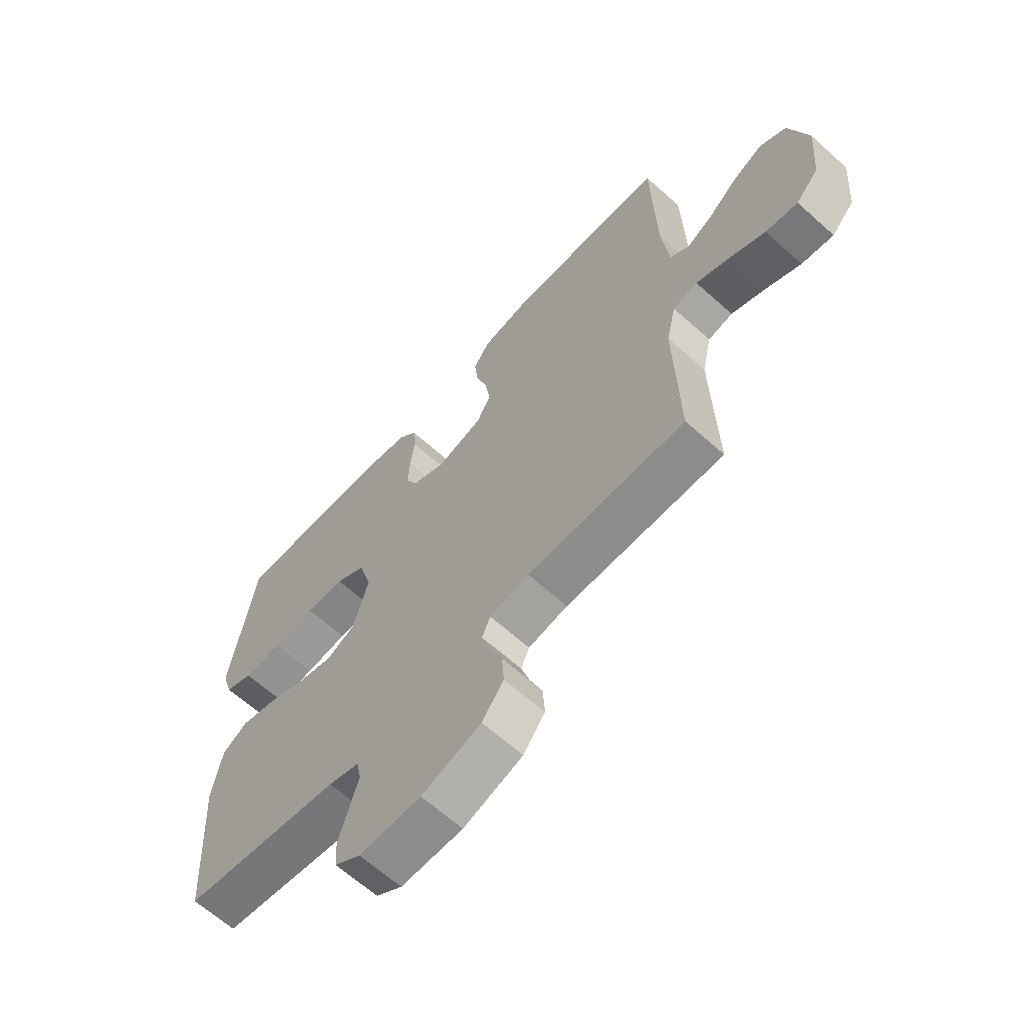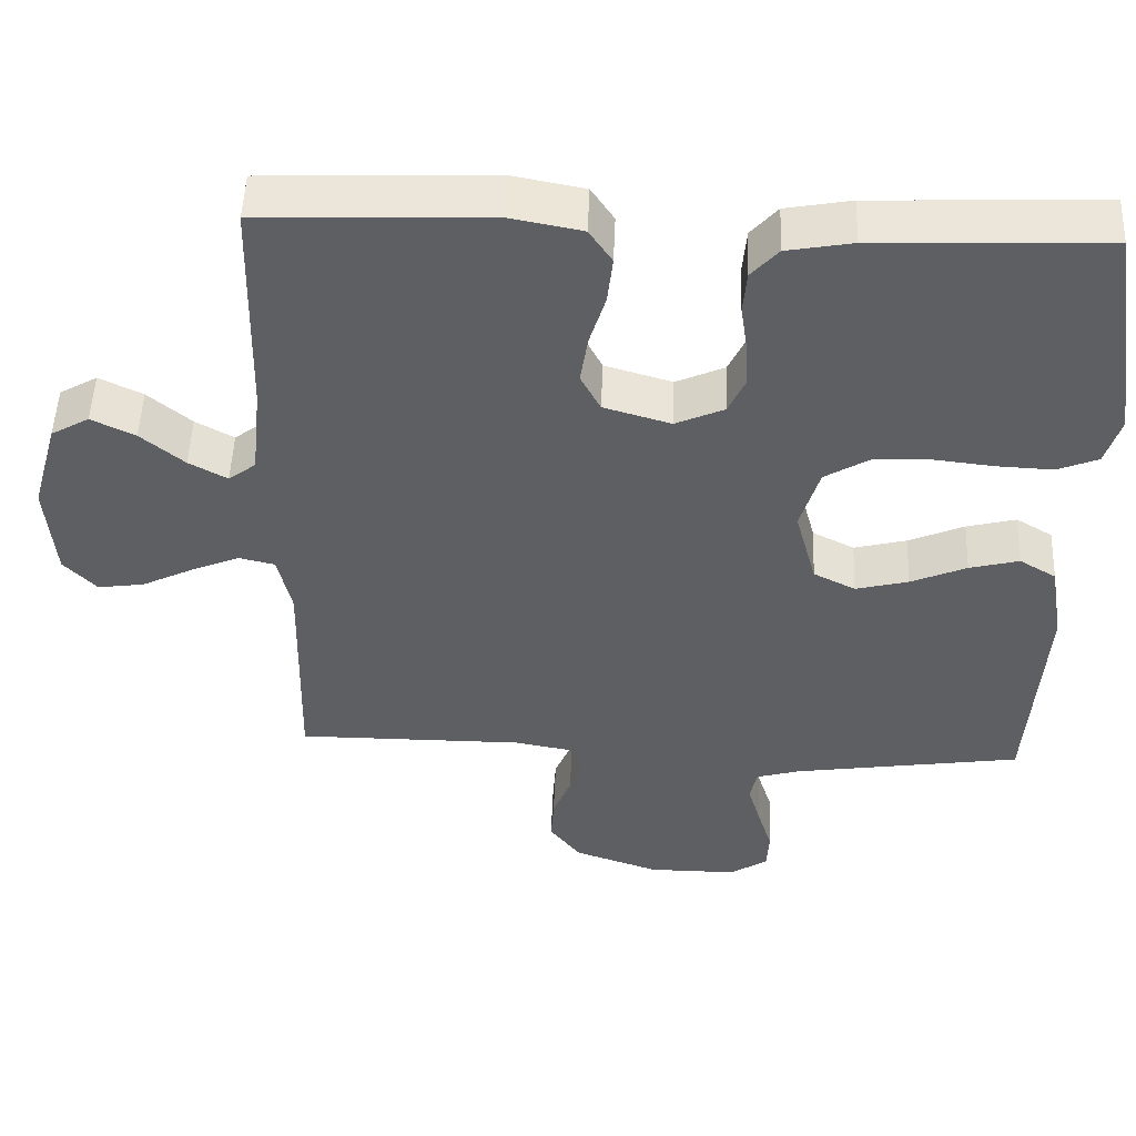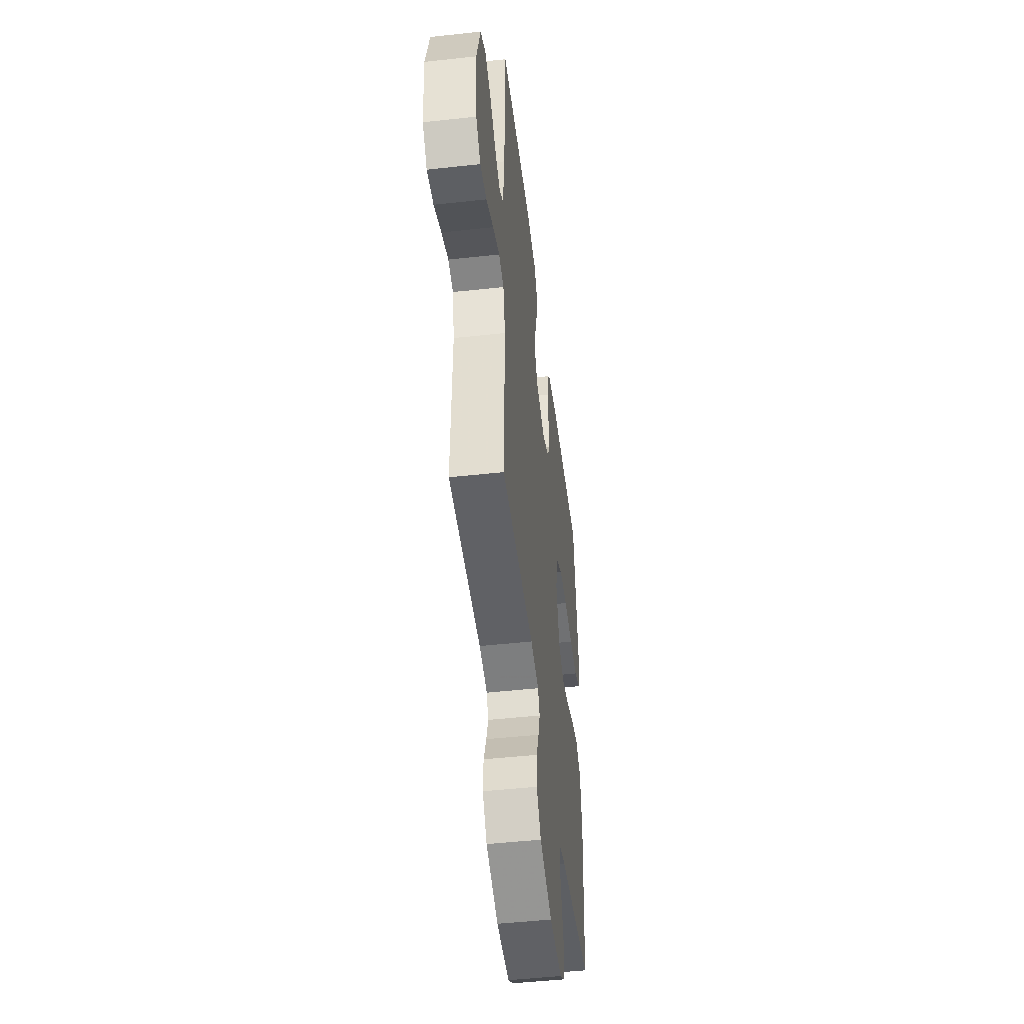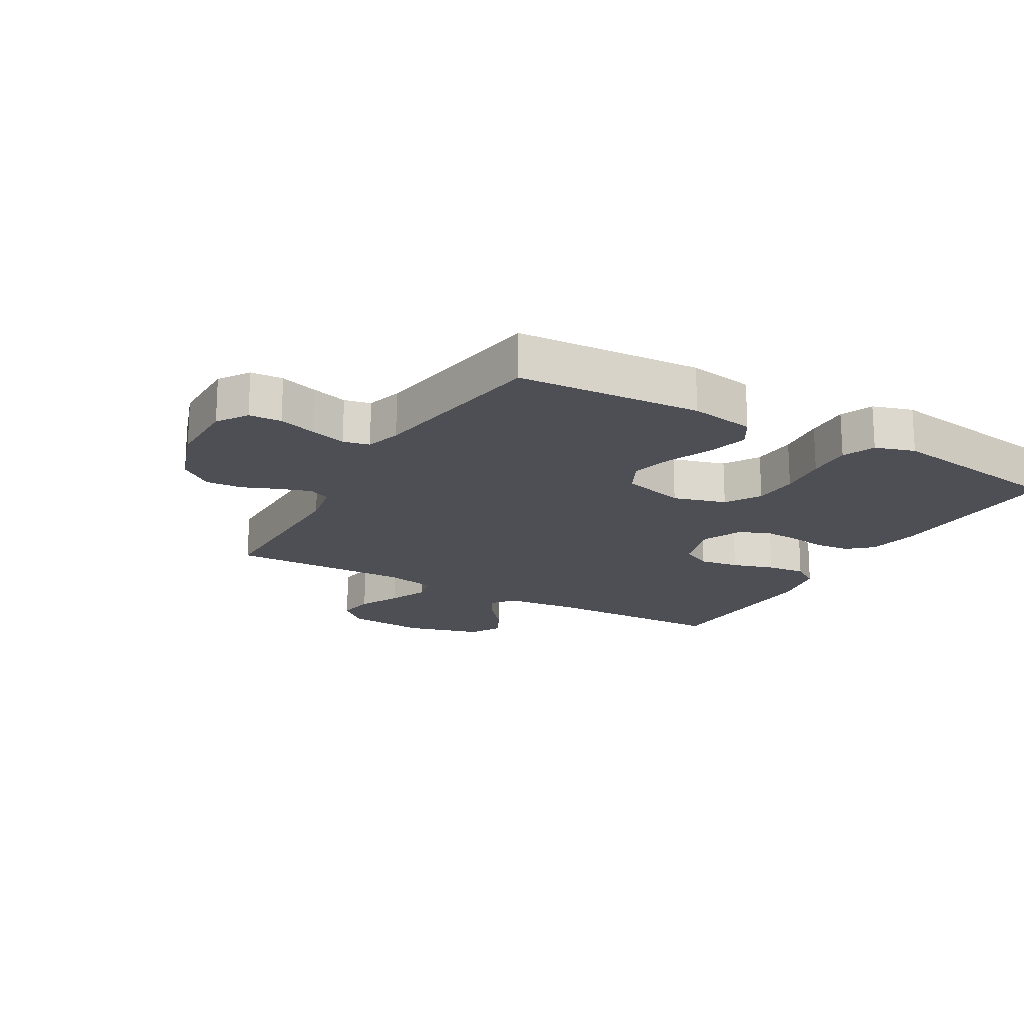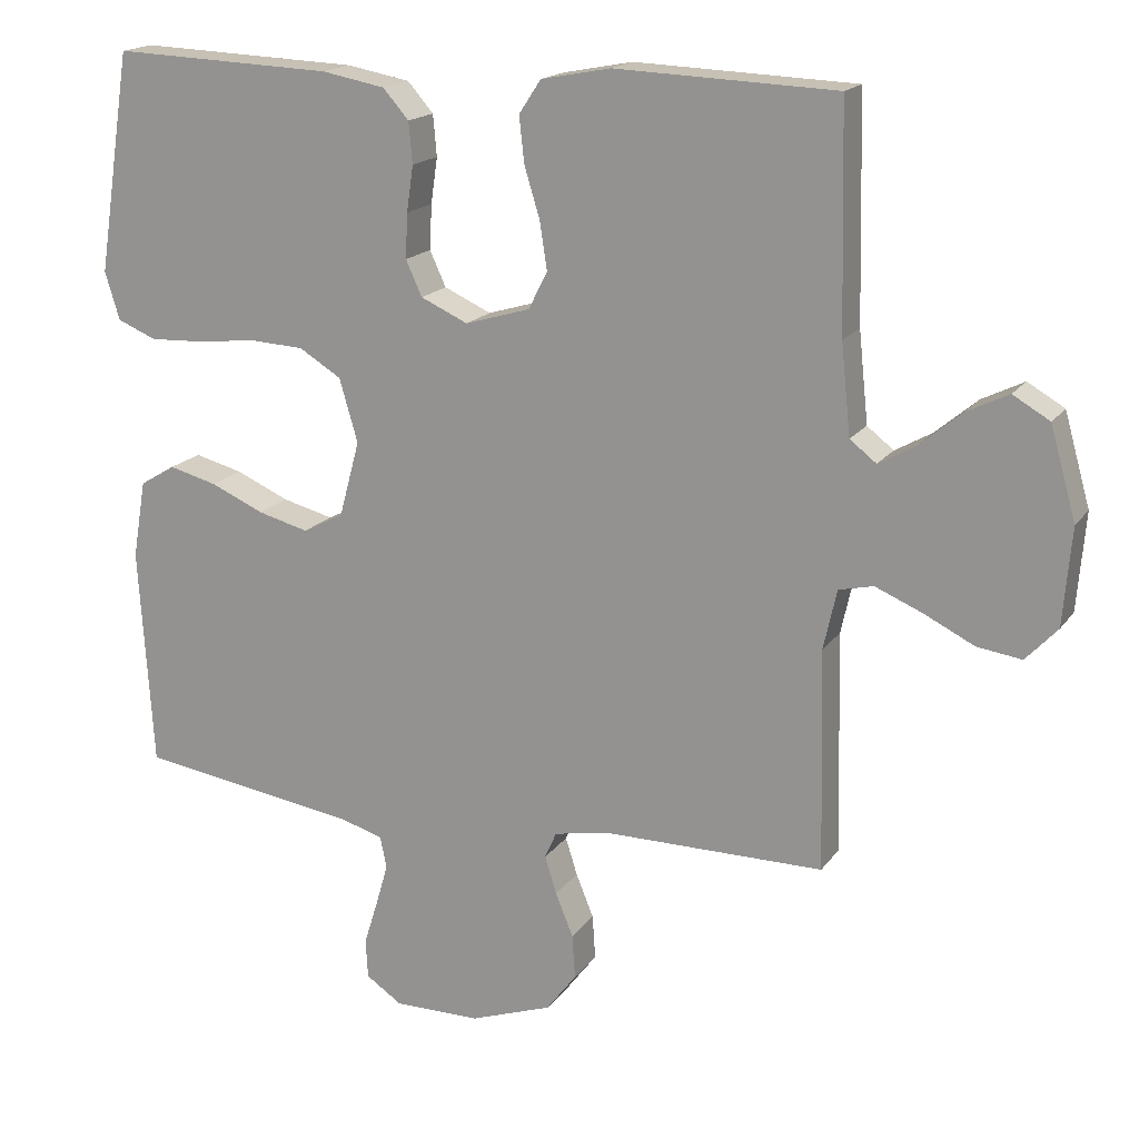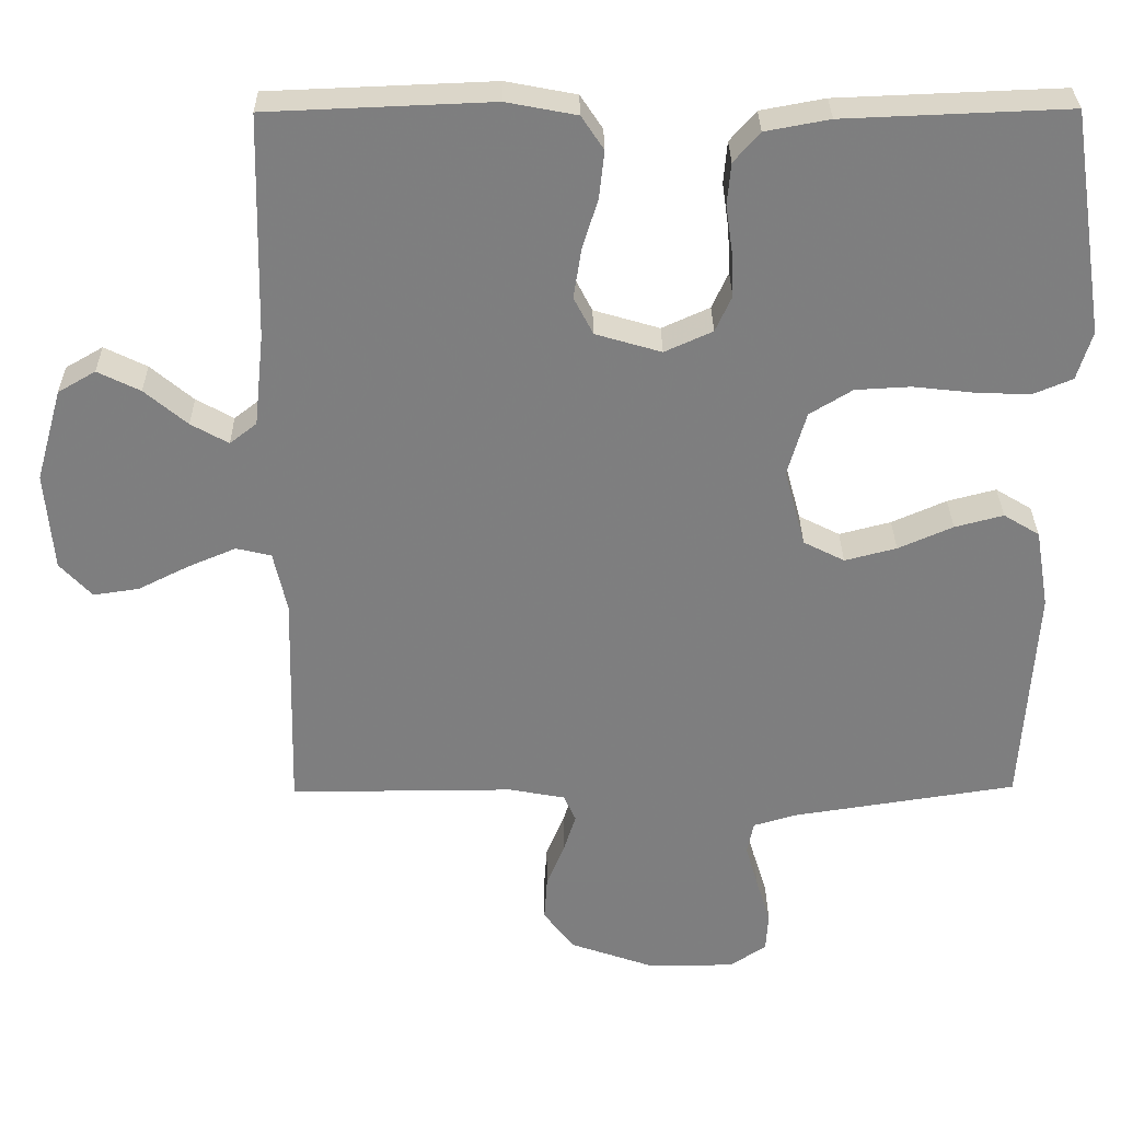
<metadata>
{"format":"obj","ext":"obj","renderer":"f3d","projection":"perspective","resolution":1024,"background":"white","views":[{"elev":-64.3,"azim":47.8,"up":"+Z"},{"elev":50.6,"azim":-177.7,"up":"+Z"},{"elev":-48.9,"azim":97.0,"up":"+Z"},{"elev":-18.4,"azim":-119.8,"up":"+Y"},{"elev":17.3,"azim":23.7,"up":"+Z"},{"elev":30.5,"azim":179.3,"up":"+Z"}]}
</metadata>
<code>
v 0.5 0.07 -0.5
v 0.2 0.07 -0.499
v 0.125 0.07 -0.513
v 0.109 0.07 -0.549
v 0.125 0.07 -0.6
v 0.149 0.07 -0.659
v 0.153 0.07 -0.719
v 0.112 0.07 -0.773
v 0 0.07 -0.812
v -0.117 0.07 -0.812
v -0.166 0.07 -0.779
v -0.169 0.07 -0.726
v -0.15 0.07 -0.665
v -0.133 0.07 -0.606
v -0.142 0.07 -0.563
v -0.2 0.07 -0.546
v -0.5 0.07 -0.5
v -0.519 0.07 -0.2
v -0.501 0.07 -0.094
v -0.453 0.07 -0.065
v -0.388 0.07 -0.082
v -0.315 0.07 -0.114
v -0.246 0.07 -0.132
v -0.191 0.07 -0.104
v -0.163 0.07 0
v -0.188 0.07 0.086
v -0.245 0.07 0.121
v -0.319 0.07 0.125
v -0.4 0.07 0.116
v -0.473 0.07 0.113
v -0.526 0.07 0.135
v -0.546 0.07 0.2
v -0.5 0.07 0.5
v -0.2 0.07 0.488
v -0.114 0.07 0.472
v -0.079 0.07 0.432
v -0.074 0.07 0.376
v -0.083 0.07 0.314
v -0.086 0.07 0.253
v -0.064 0.07 0.205
v 0 0.07 0.176
v 0.088 0.07 0.202
v 0.114 0.07 0.252
v 0.104 0.07 0.317
v 0.083 0.07 0.386
v 0.076 0.07 0.449
v 0.106 0.07 0.494
v 0.2 0.07 0.512
v 0.5 0.07 0.5
v 0.507 0.07 0.2
v 0.52 0.07 0.077
v 0.556 0.07 0.049
v 0.606 0.07 0.077
v 0.663 0.07 0.125
v 0.72 0.07 0.153
v 0.77 0.07 0.124
v 0.805 0.07 0
v 0.794 0.07 -0.132
v 0.751 0.07 -0.178
v 0.69 0.07 -0.169
v 0.622 0.07 -0.135
v 0.558 0.07 -0.108
v 0.511 0.07 -0.119
v 0.493 0.07 -0.2
v 0.5 0 -0.5
v 0.2 0 -0.499
v 0.125 0 -0.513
v 0.109 0 -0.549
v 0.125 0 -0.6
v 0.149 0 -0.659
v 0.153 0 -0.719
v 0.112 0 -0.773
v 0 0 -0.812
v -0.117 0 -0.812
v -0.166 0 -0.779
v -0.169 0 -0.726
v -0.15 0 -0.665
v -0.133 0 -0.606
v -0.142 0 -0.563
v -0.2 0 -0.546
v -0.5 0 -0.5
v -0.519 0 -0.2
v -0.501 0 -0.094
v -0.453 0 -0.065
v -0.388 0 -0.082
v -0.315 0 -0.114
v -0.246 0 -0.132
v -0.191 0 -0.104
v -0.163 0 0
v -0.188 0 0.086
v -0.245 0 0.121
v -0.319 0 0.125
v -0.4 0 0.116
v -0.473 0 0.113
v -0.526 0 0.135
v -0.546 0 0.2
v -0.5 0 0.5
v -0.2 0 0.488
v -0.114 0 0.472
v -0.079 0 0.432
v -0.074 0 0.376
v -0.083 0 0.314
v -0.086 0 0.253
v -0.064 0 0.205
v 0 0 0.176
v 0.088 0 0.202
v 0.114 0 0.252
v 0.104 0 0.317
v 0.083 0 0.386
v 0.076 0 0.449
v 0.106 0 0.494
v 0.2 0 0.512
v 0.5 0 0.5
v 0.507 0 0.2
v 0.52 0 0.077
v 0.556 0 0.049
v 0.606 0 0.077
v 0.663 0 0.125
v 0.72 0 0.153
v 0.77 0 0.124
v 0.805 0 0
v 0.794 0 -0.132
v 0.751 0 -0.178
v 0.69 0 -0.169
v 0.622 0 -0.135
v 0.558 0 -0.108
v 0.511 0 -0.119
v 0.493 0 -0.2
f 59 60 61
f 58 59 61
f 57 58 61
f 56 57 61
f 55 56 61
f 54 55 61
f 53 54 61
f 52 53 61 62
f 51 52 62 63
f 48 49 50
f 47 48 50
f 46 47 50
f 45 46 50
f 44 45 50
f 51 63 64
f 50 51 64
f 44 50 64
f 43 44 64
f 36 37 38
f 35 36 38
f 34 35 38
f 33 34 38
f 32 33 38
f 31 32 38
f 30 31 38
f 29 30 38
f 28 29 38
f 27 28 38 39
f 26 27 39 40
f 20 21 22
f 19 20 22
f 18 19 22
f 17 18 22
f 16 17 22
f 15 16 22 23
f 11 12 13
f 10 11 13
f 9 10 13
f 8 9 13
f 7 8 13
f 6 7 13
f 5 6 13
f 4 5 13 14
f 3 4 14 15
f 64 1 2
f 43 64 2
f 42 43 2
f 25 26 40 41
f 42 2 3
f 41 42 3
f 25 41 3
f 24 25 3
f 3 15 23 24
f 125 124 123
f 125 123 122
f 125 122 121
f 125 121 120
f 125 120 119
f 125 119 118
f 125 118 117
f 126 125 117 116
f 127 126 116 115
f 114 113 112
f 114 112 111
f 114 111 110
f 114 110 109
f 114 109 108
f 128 127 115
f 128 115 114
f 128 114 108
f 128 108 107
f 102 101 100
f 102 100 99
f 102 99 98
f 102 98 97
f 102 97 96
f 102 96 95
f 102 95 94
f 102 94 93
f 102 93 92
f 103 102 92 91
f 104 103 91 90
f 86 85 84
f 86 84 83
f 86 83 82
f 86 82 81
f 86 81 80
f 87 86 80 79
f 77 76 75
f 77 75 74
f 77 74 73
f 77 73 72
f 77 72 71
f 77 71 70
f 77 70 69
f 78 77 69 68
f 79 78 68 67
f 66 65 128
f 66 128 107
f 66 107 106
f 105 104 90 89
f 67 66 106
f 67 106 105
f 67 105 89
f 67 89 88
f 88 87 79 67
f 1 65 66 2
f 2 66 67 3
f 3 67 68 4
f 4 68 69 5
f 5 69 70 6
f 6 70 71 7
f 7 71 72 8
f 8 72 73 9
f 9 73 74 10
f 10 74 75 11
f 11 75 76 12
f 12 76 77 13
f 13 77 78 14
f 14 78 79 15
f 15 79 80 16
f 16 80 81 17
f 17 81 82 18
f 18 82 83 19
f 19 83 84 20
f 20 84 85 21
f 21 85 86 22
f 22 86 87 23
f 23 87 88 24
f 24 88 89 25
f 25 89 90 26
f 26 90 91 27
f 27 91 92 28
f 28 92 93 29
f 29 93 94 30
f 30 94 95 31
f 31 95 96 32
f 32 96 97 33
f 33 97 98 34
f 34 98 99 35
f 35 99 100 36
f 36 100 101 37
f 37 101 102 38
f 38 102 103 39
f 39 103 104 40
f 40 104 105 41
f 41 105 106 42
f 42 106 107 43
f 43 107 108 44
f 44 108 109 45
f 45 109 110 46
f 46 110 111 47
f 47 111 112 48
f 48 112 113 49
f 49 113 114 50
f 50 114 115 51
f 51 115 116 52
f 52 116 117 53
f 53 117 118 54
f 54 118 119 55
f 55 119 120 56
f 56 120 121 57
f 57 121 122 58
f 58 122 123 59
f 59 123 124 60
f 60 124 125 61
f 61 125 126 62
f 62 126 127 63
f 63 127 128 64
f 64 128 65 1

</code>
